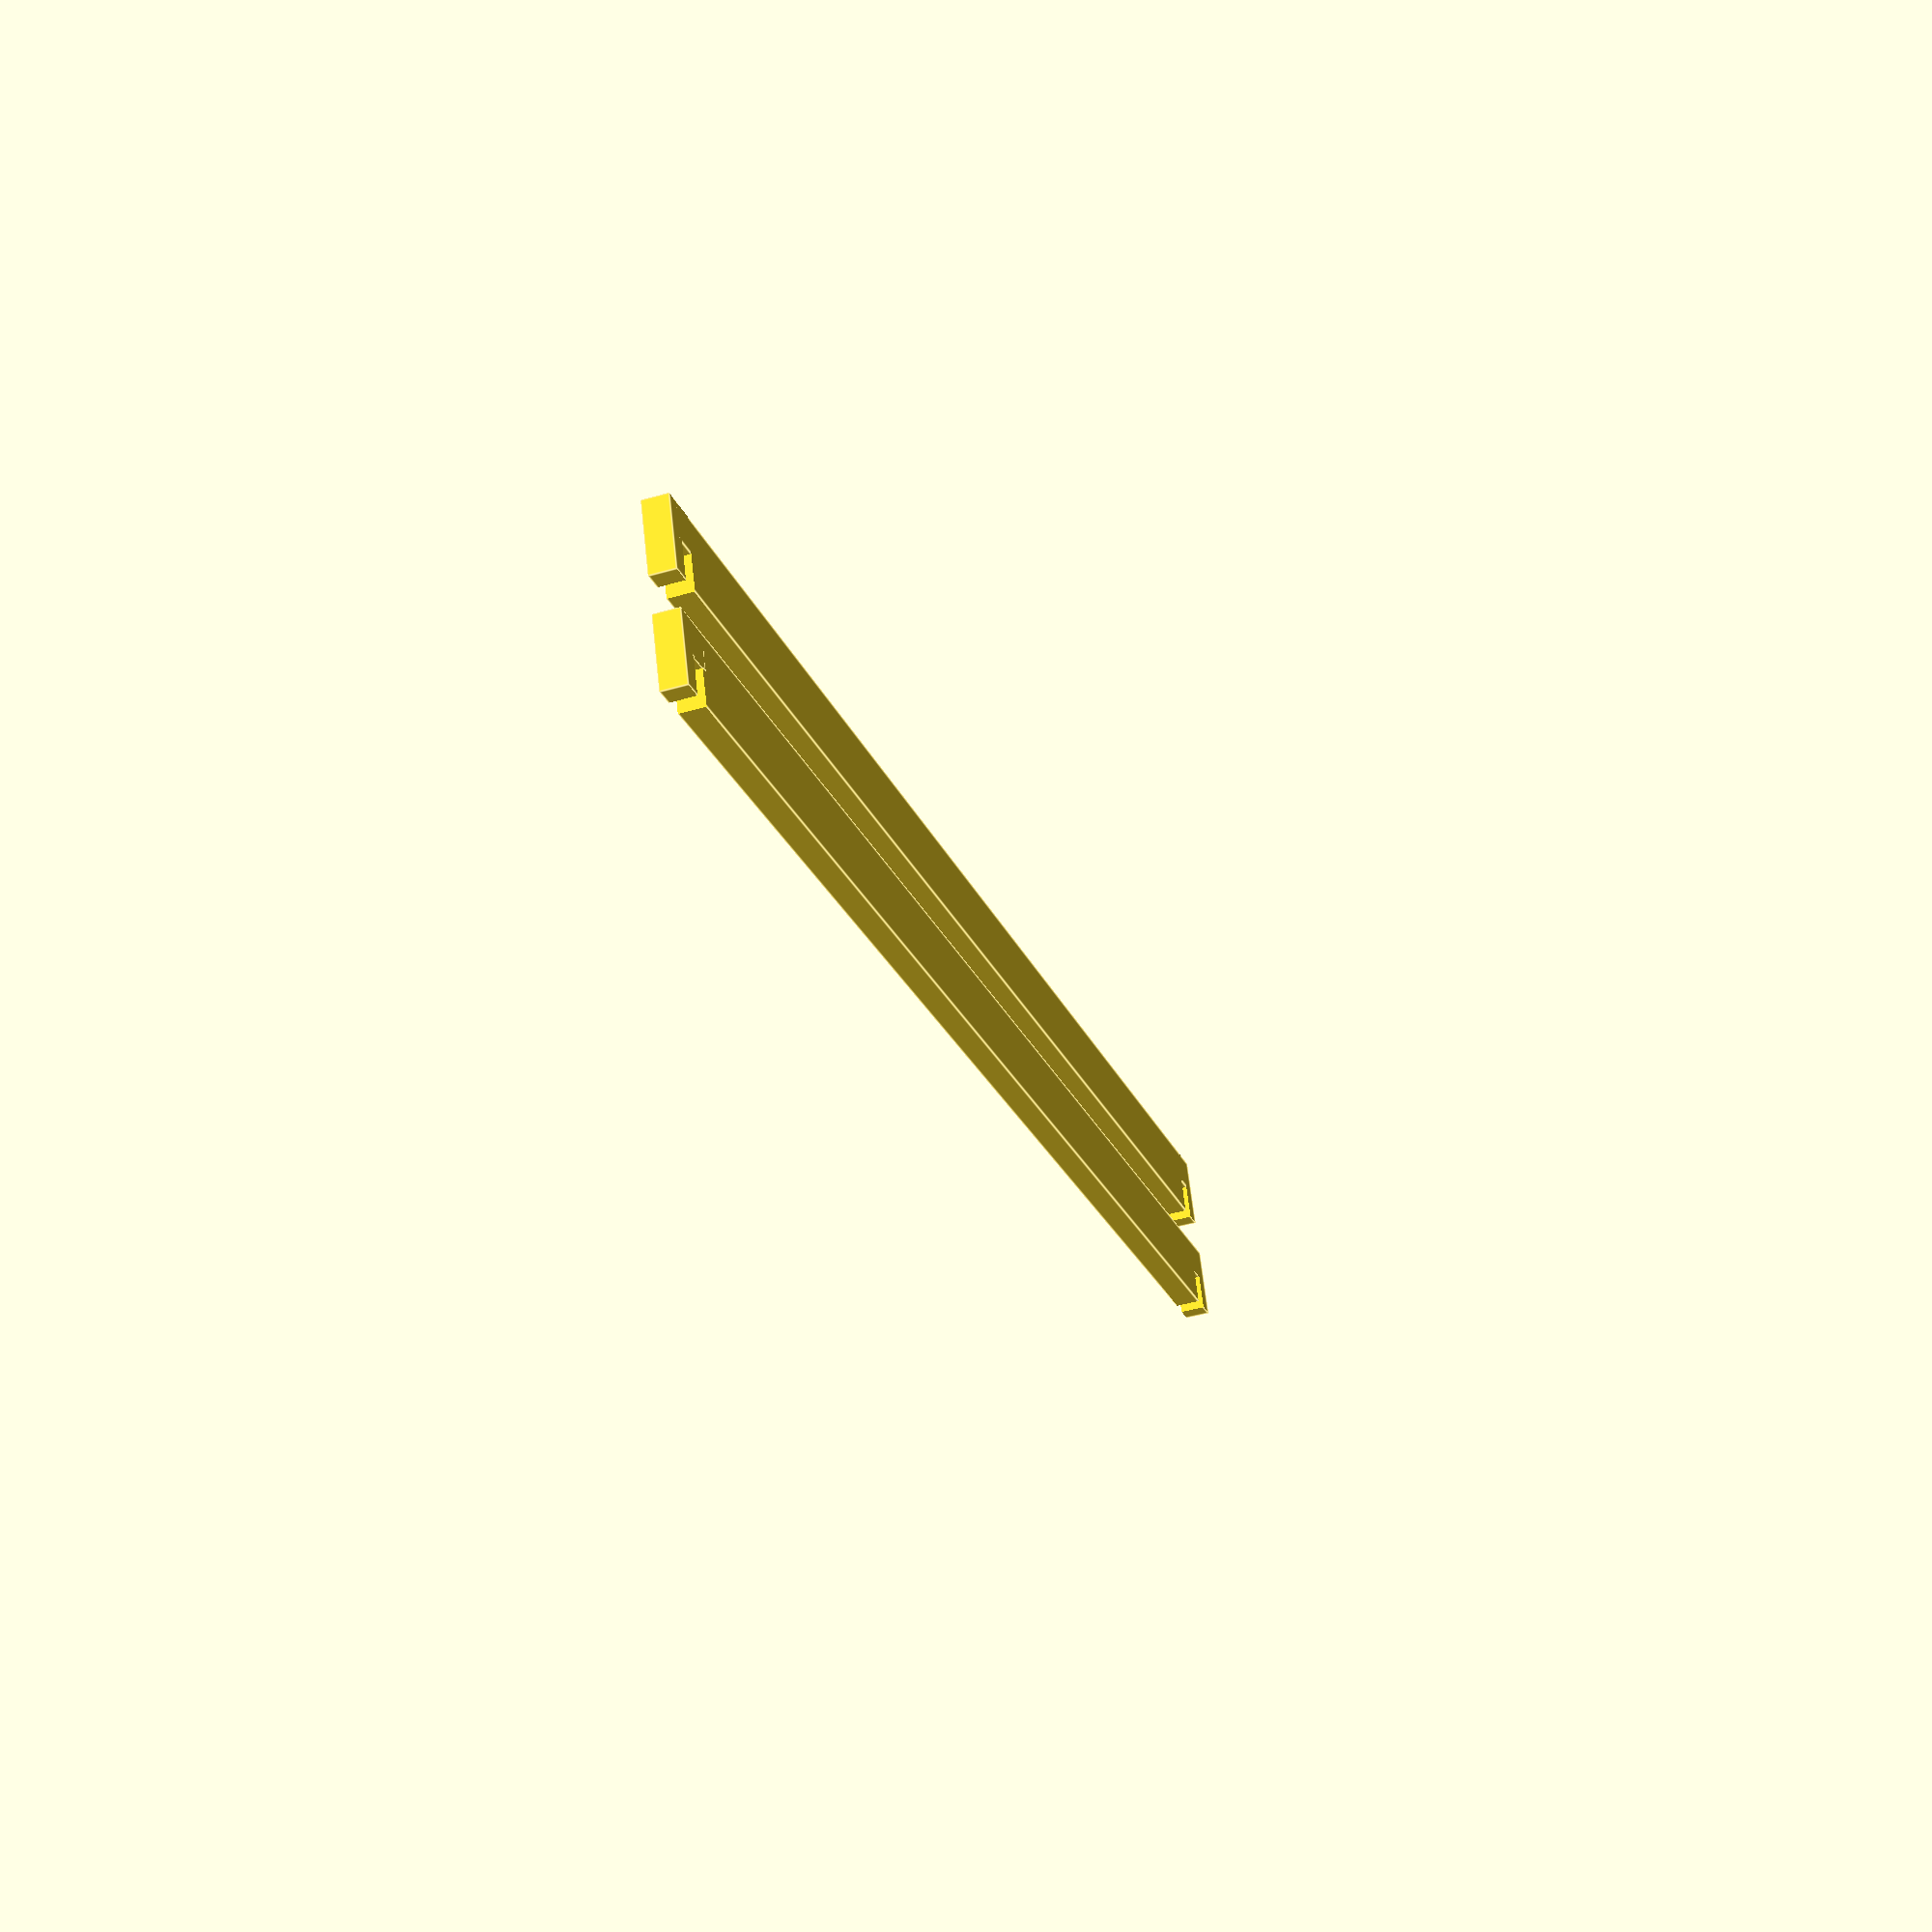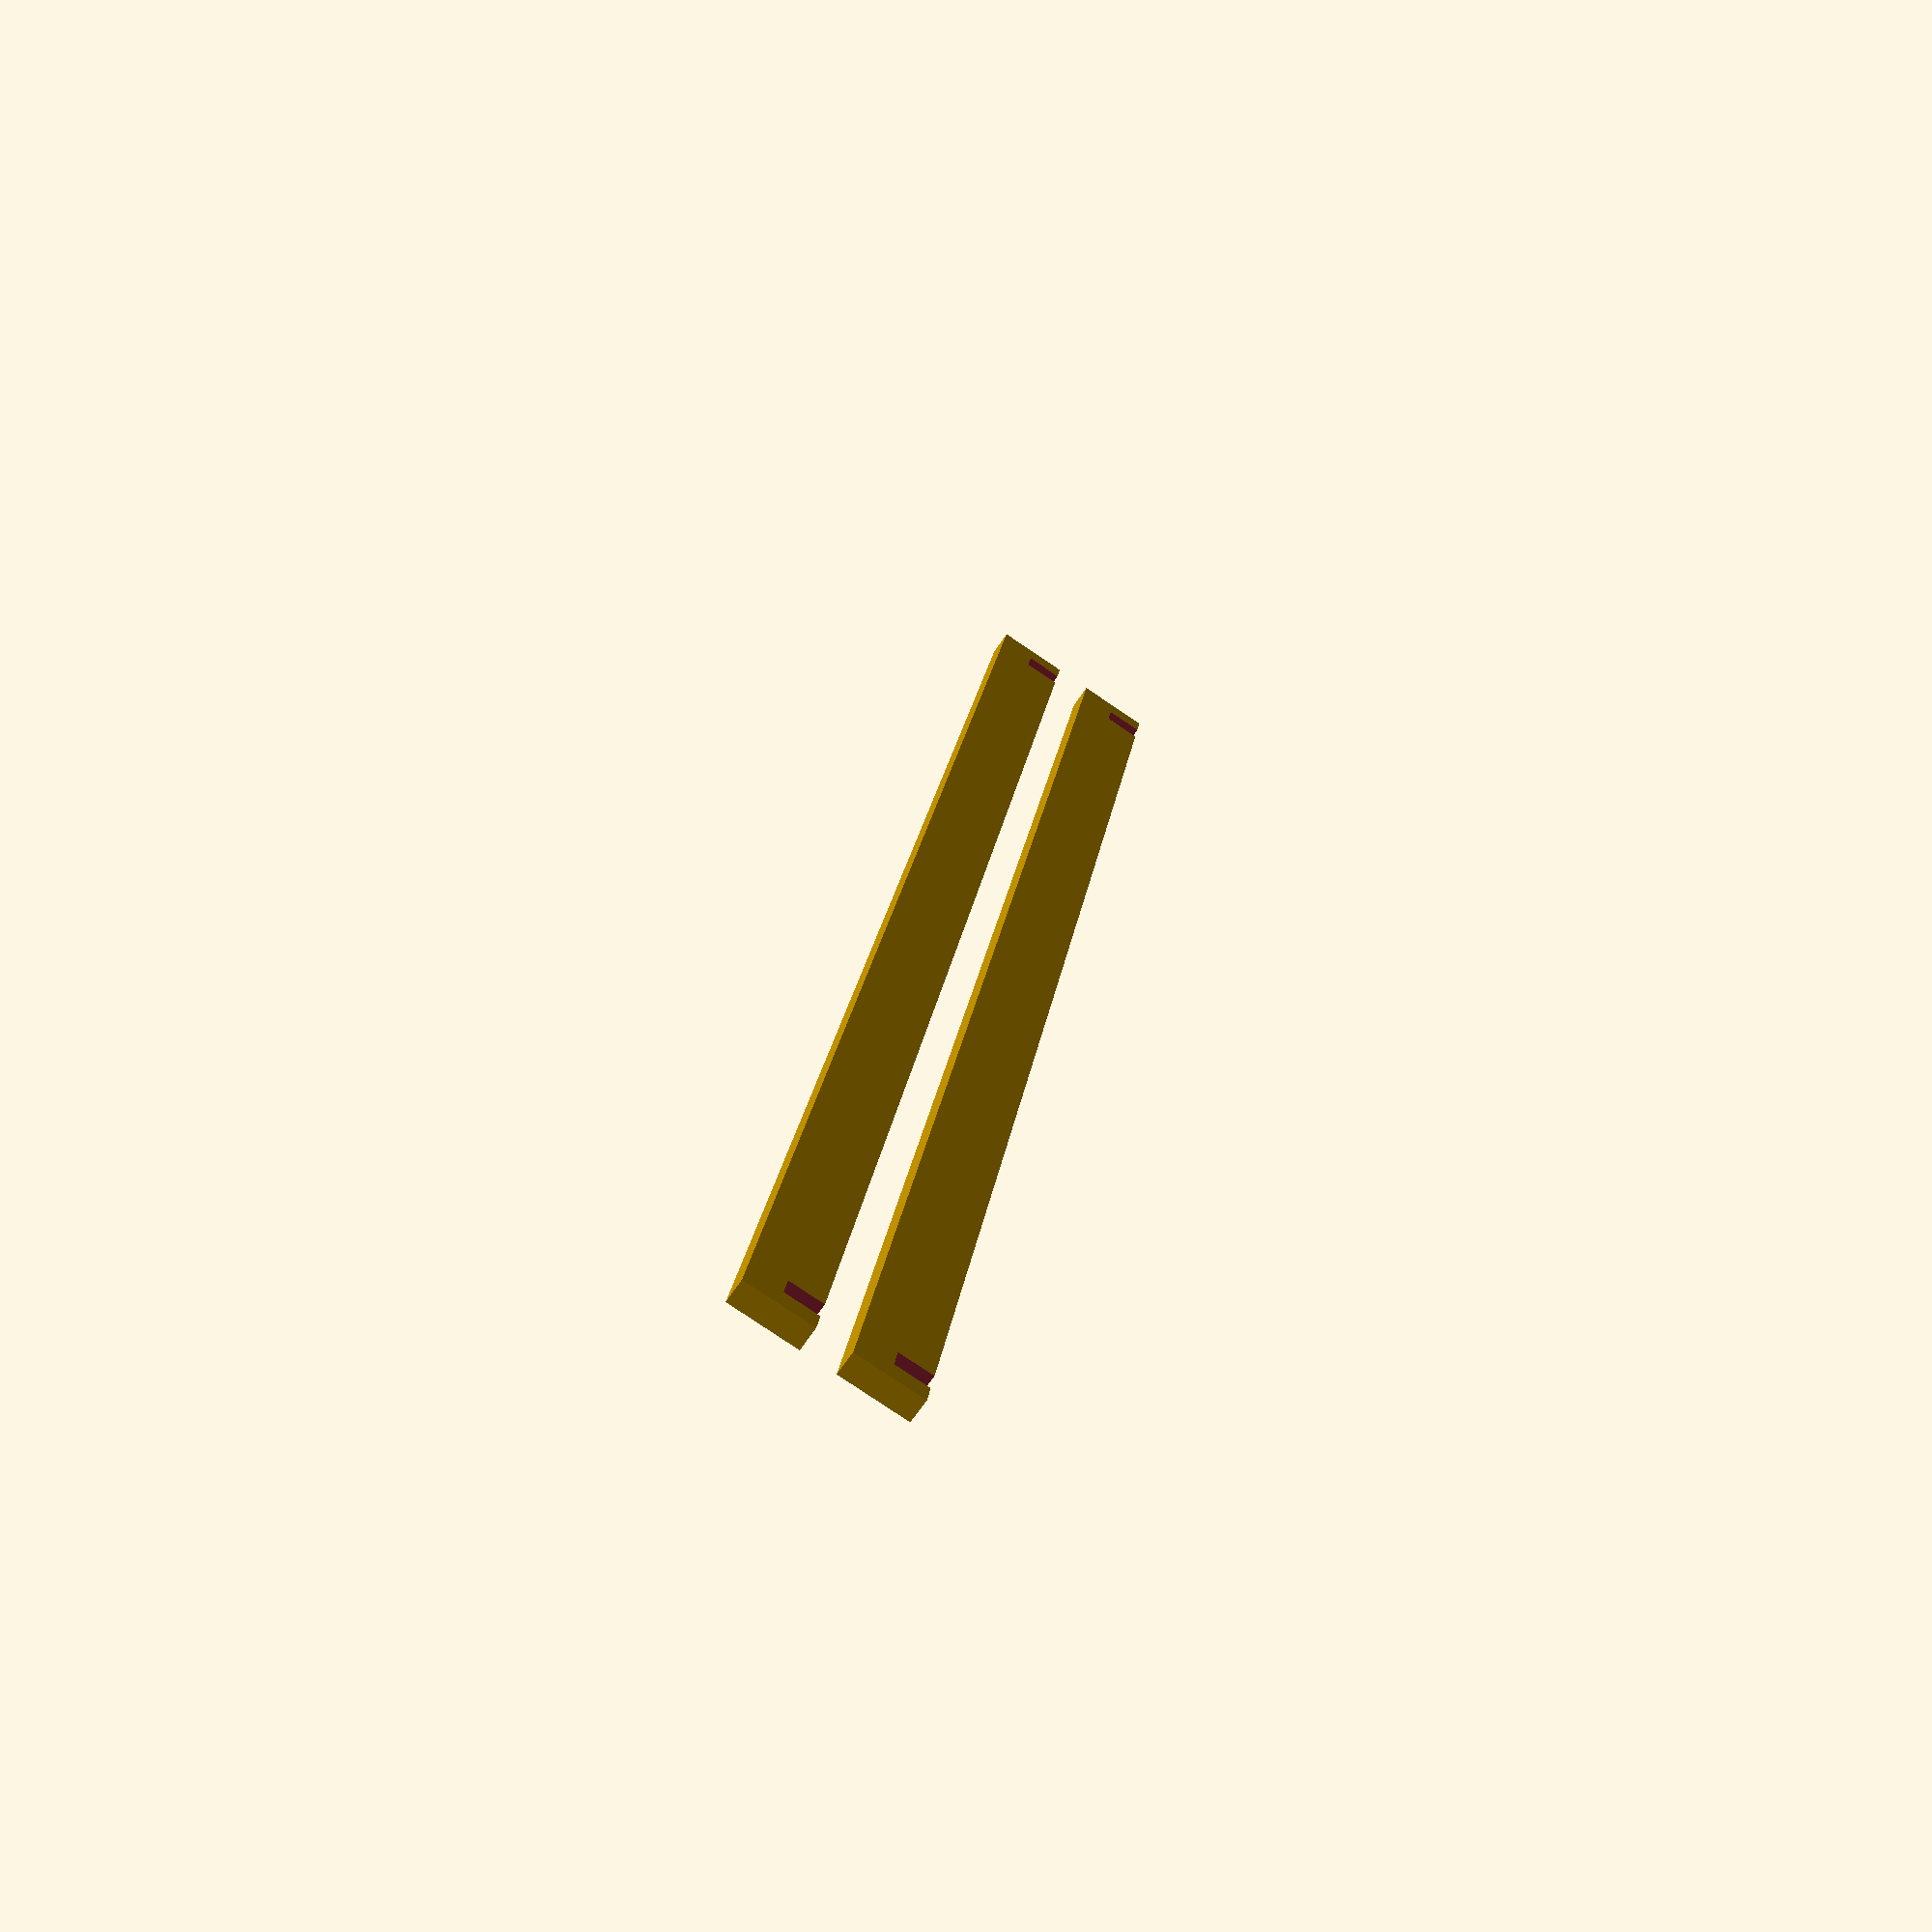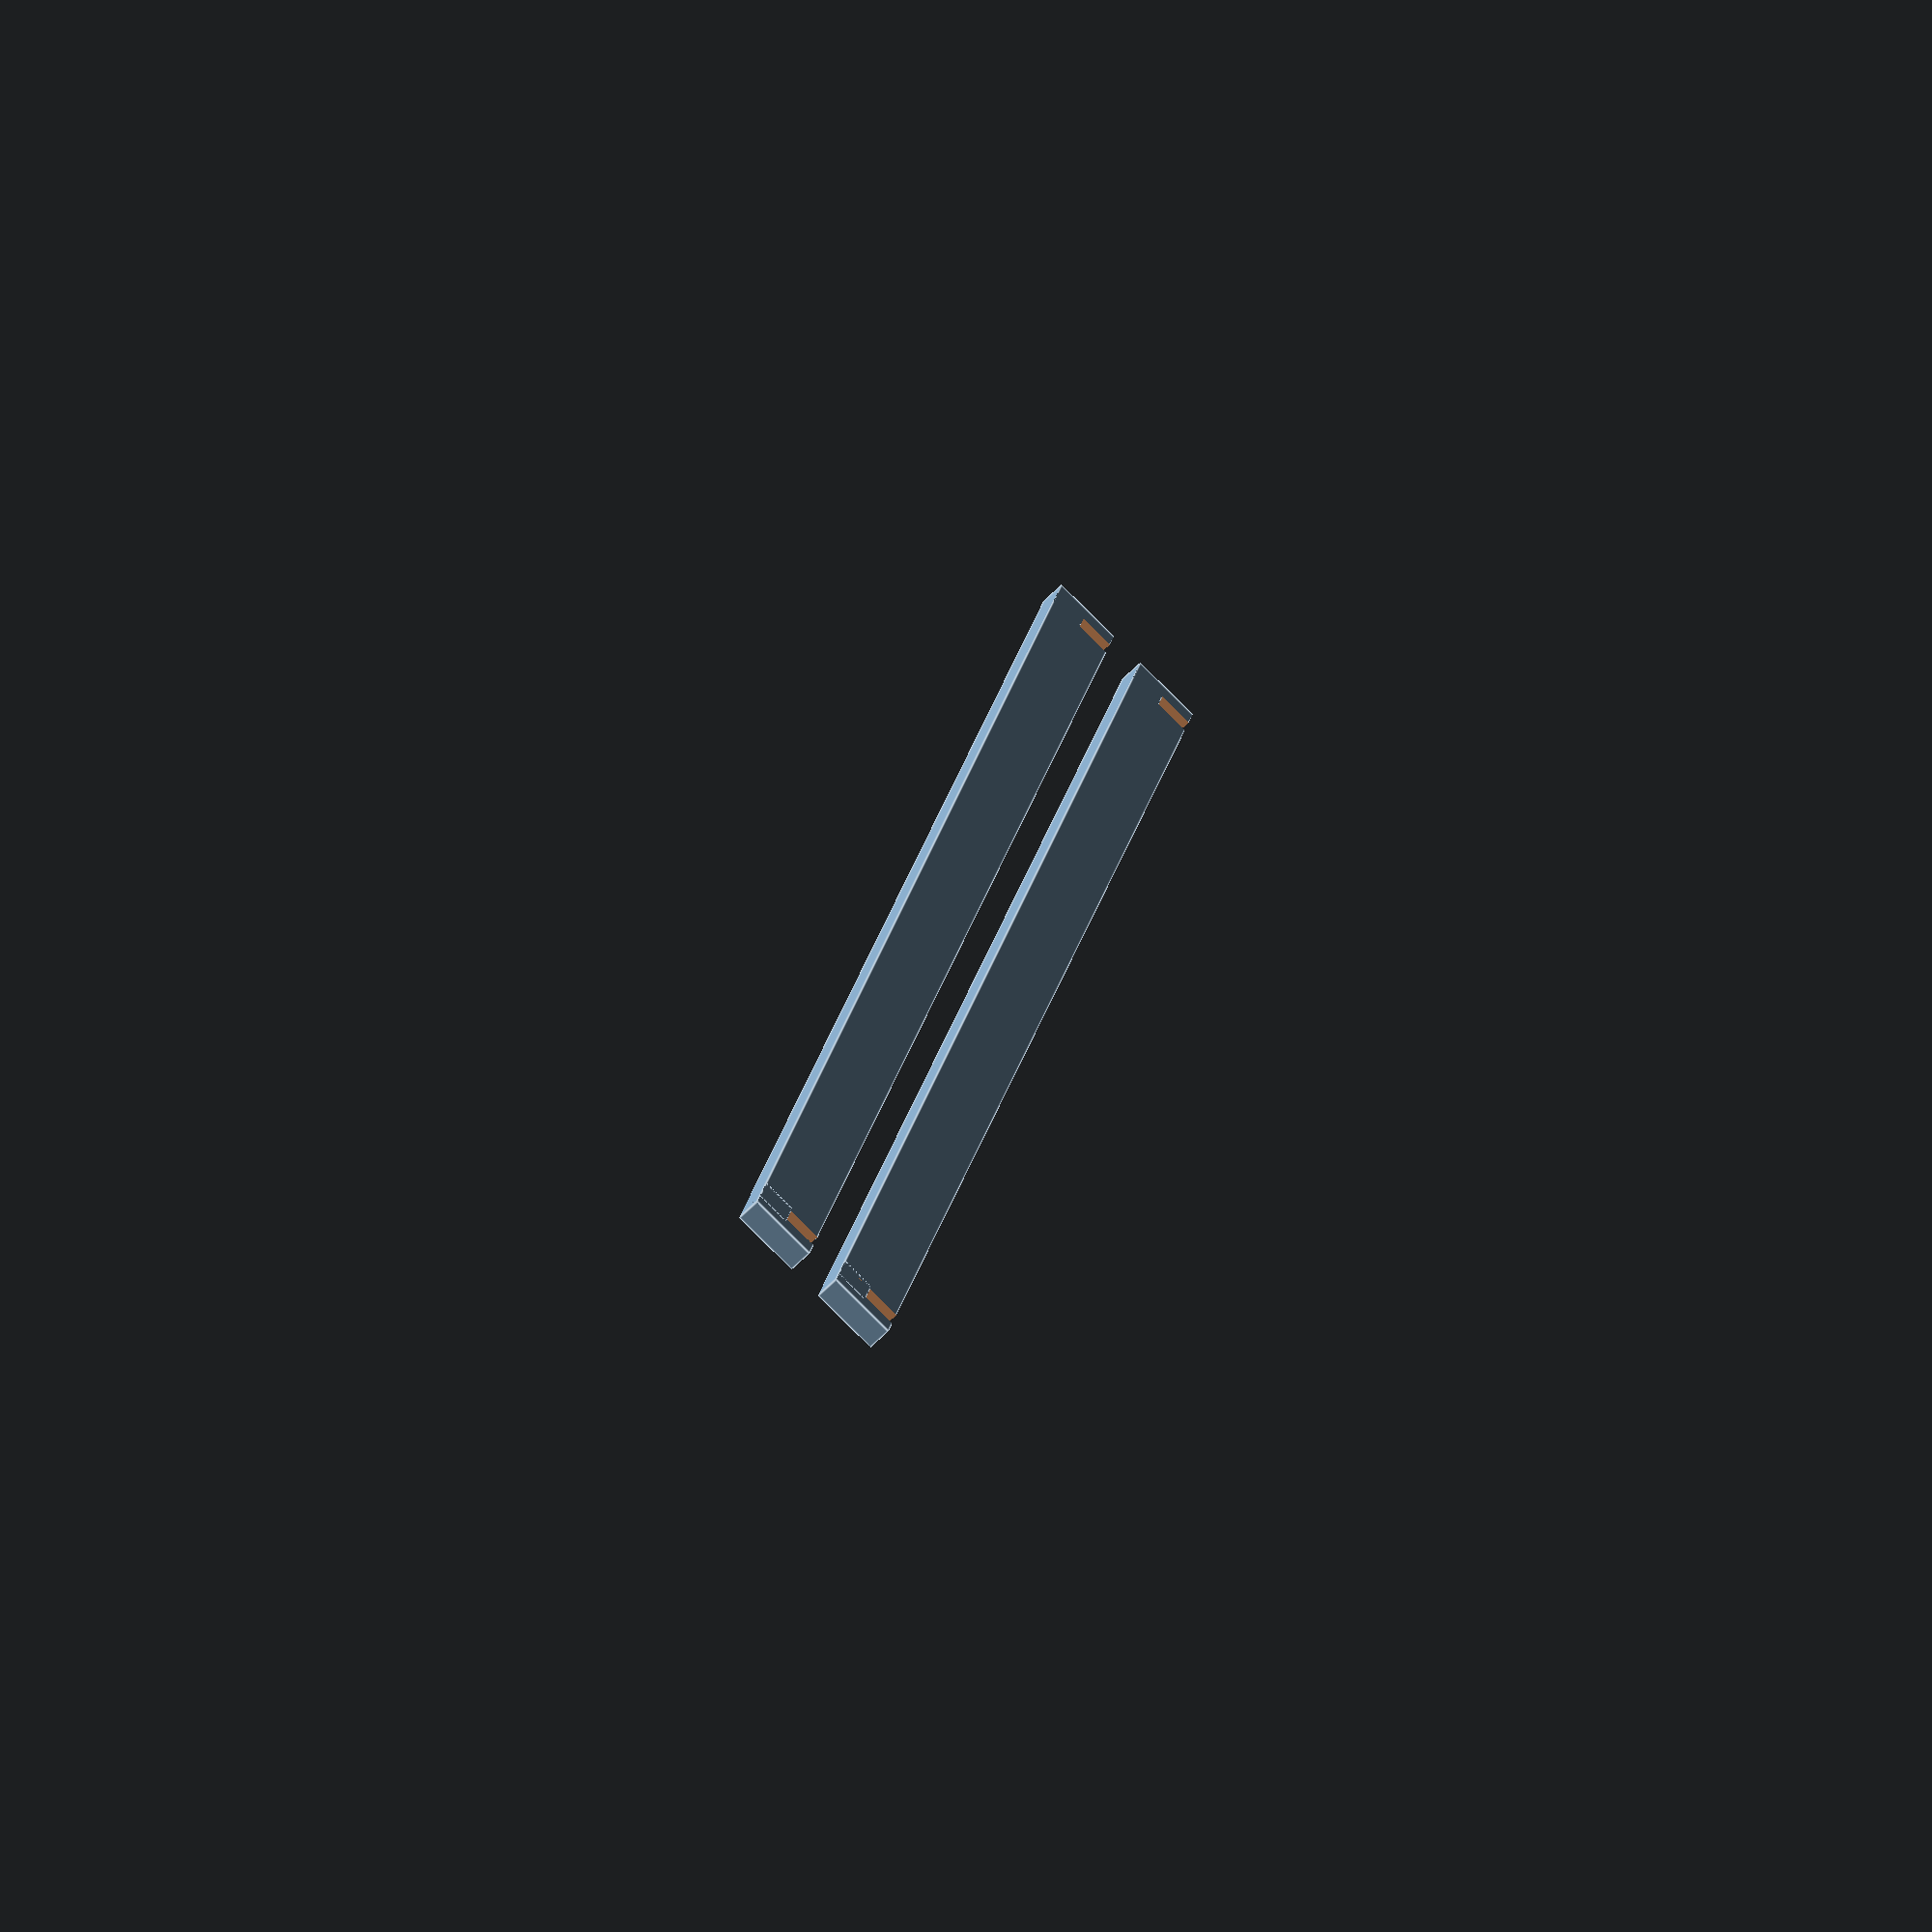
<openscad>
$fn = 100;

// ************
// *** RACK ***
// ************

module Cutout() {
    cube([6, 3.5, 5], center = false);
}

module Panel() {
    difference() {
        cube([140, 96, 3], center = false);
        translate([-1, 8.25, -1]) Cutout();
        translate([135, 3.25, -1]) Cutout();
        translate([-1, 84.25, -1]) Cutout();
        translate([135, 89.25, -1]) Cutout();
    }
}

module BottleBottom() {
    cylinder(5, d = 76, center = false);
}

module BottleNeck() {
    cylinder(5, d = 35.5, center = false);
}

module Bottle() {
    cylinder(5, d = 86, center = false);
}

module RearPanel() {
    difference() {
        Panel();
        translate([48, 48, -1]) BottleBottom();
        translate([140, 48, -1]) BottleBottom();
    }
}

module FrontPanel() {
    difference() {
        Panel();
        translate([48, 48, -1]) BottleNeck();
        translate([76.25, 48, -1]) Bottle();
        translate([140, 48, -1]) BottleNeck();
    }
}

// ************
// *** BASE ***
// ************

eps = 0.1;

module BottomBrace() {
    dimens = [9, 15, 15];
    cube([dimens.x, dimens.y, dimens.z + eps], center = false);
}

module Base() {
    dimens = [280, 102, 5];
    difference() {
        union() {
            cube([dimens.x, dimens.y, dimens.z]);
            translate([25, 0, dimens.z - eps]) BottomBrace();
            translate([25, dimens.y - 15, dimens.z - eps]) BottomBrace();
            translate([25 + 3 + 217, 0, dimens.z - eps]) BottomBrace();
            translate([25 + 3 + 217, dimens.y - 15, dimens.z - eps]) BottomBrace();
        }
        translate([31, 3, dimens.z]) rotate([0, 270, 0]) FrontPanel();
        translate([25 + 3 + 3 + 3 + 217, 3, dimens.z]) rotate([0, 270, 0]) RearPanel();
    }
}

module CutOff() {
    dimens = [142, 104, 30];
    cube([dimens.x, dimens.y, dimens.z], center = false);
}

module Key() {
    eps = 5;
    dimens = [140, 102, 2.5];
    key_diameter = dimens.y / 4;
    translate([dimens.x + (key_diameter / 2) - eps, key_diameter, 0]) cylinder(dimens.z, d = key_diameter, center = false);
}

module Lock() {
    eps = 5;
    dimens = [140, 102, 2.5];
    lock_diameter = dimens.y / 4;
    translate([dimens.x - (lock_diameter / 2) + eps, lock_diameter * 3, -0.1]) cylinder(dimens.z + 0.2, d = lock_diameter, center = false);
}

module FrontBase() {
    union() {
        difference() {
            Base();
            translate([140, -1, -1]) CutOff();
            Lock();
        }
        Key();
    }
}

module RearBase() {
    union() {
        difference() {
            rotate([0, 0, 180]) translate([-280, -102, 0]) Base();
            translate([140, -1, -1]) CutOff();
            Lock();
        }
        Key();
    }
}

// *************
// *** BRACE ***
// *************

module TopBrace() {
    translate([0, 0, 3]) {
        rotate([-90, 0, 0]) translate([-25, -6.75, -135]) {
            difference() {
                translate([25, 6.75, 135]) { translate([0, 3, 0]) rotate([90, 0, 0]) cube([229, 10, 3.5]); };
                translate([31, 3, 5]) rotate([0, 270, 0]) FrontPanel();
                translate([25 + 3 + 3 + 3 + 217, 3, 5]) rotate([0, 270, 0]) RearPanel();
            }
        }
    }
}

// *************
// *** MODEL ***
// *************

// FrontBase();
// translate([280, 102, 0]) rotate([0, 0, 180]) RearBase();
// translate([31, 3, 5]) rotate([0, 270, 0]) FrontPanel();
// translate([25 + 3 + 3 + 3 + 217, 3, 5]) rotate([0, 270, 0]) RearPanel();
// translate([25, 6.75, 135]) { translate([0, 3, 0]) rotate([90, 0, 0]) TopBrace(); };
// translate([25, 92.75, 135]) { translate([0, 3, 0]) rotate([90, 0, 0]) TopBrace(); };

// *************
// *** PRINT ***
// *************

// translate([30, 50, 0]) FrontBase();
// translate([30, 50, 0]) RearBase();
// FrontPanel();
// RearPanel();
translate([35, 20, 0]) rotate(45) {
    TopBrace();
    translate([0, 15, 0]) TopBrace();
}

</openscad>
<views>
elev=224.4 azim=245.5 roll=71.4 proj=p view=edges
elev=62.4 azim=125.6 roll=147.1 proj=p view=wireframe
elev=238.6 azim=300.8 roll=43.4 proj=o view=edges
</views>
